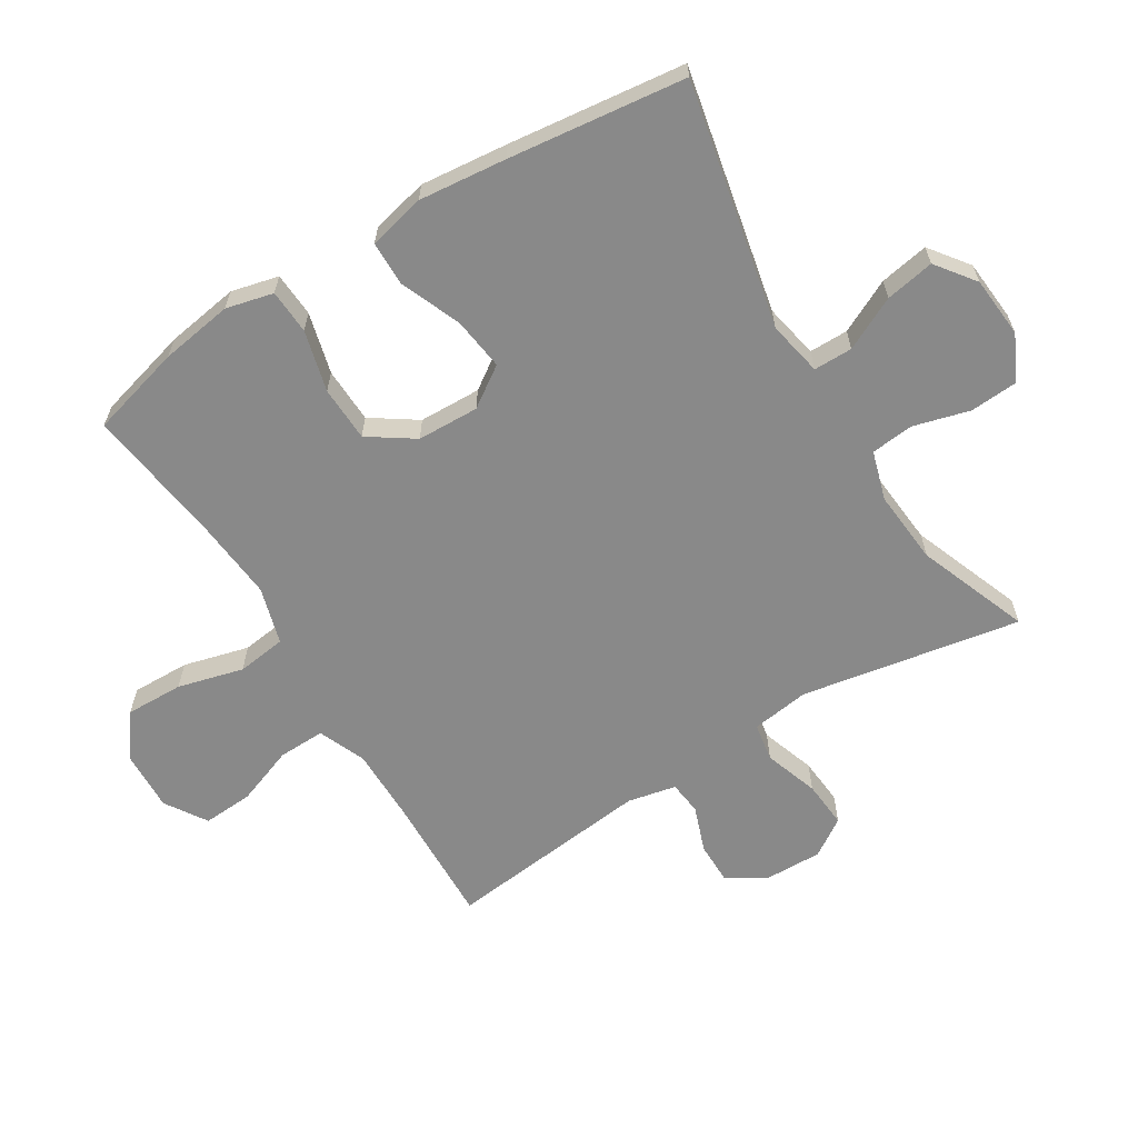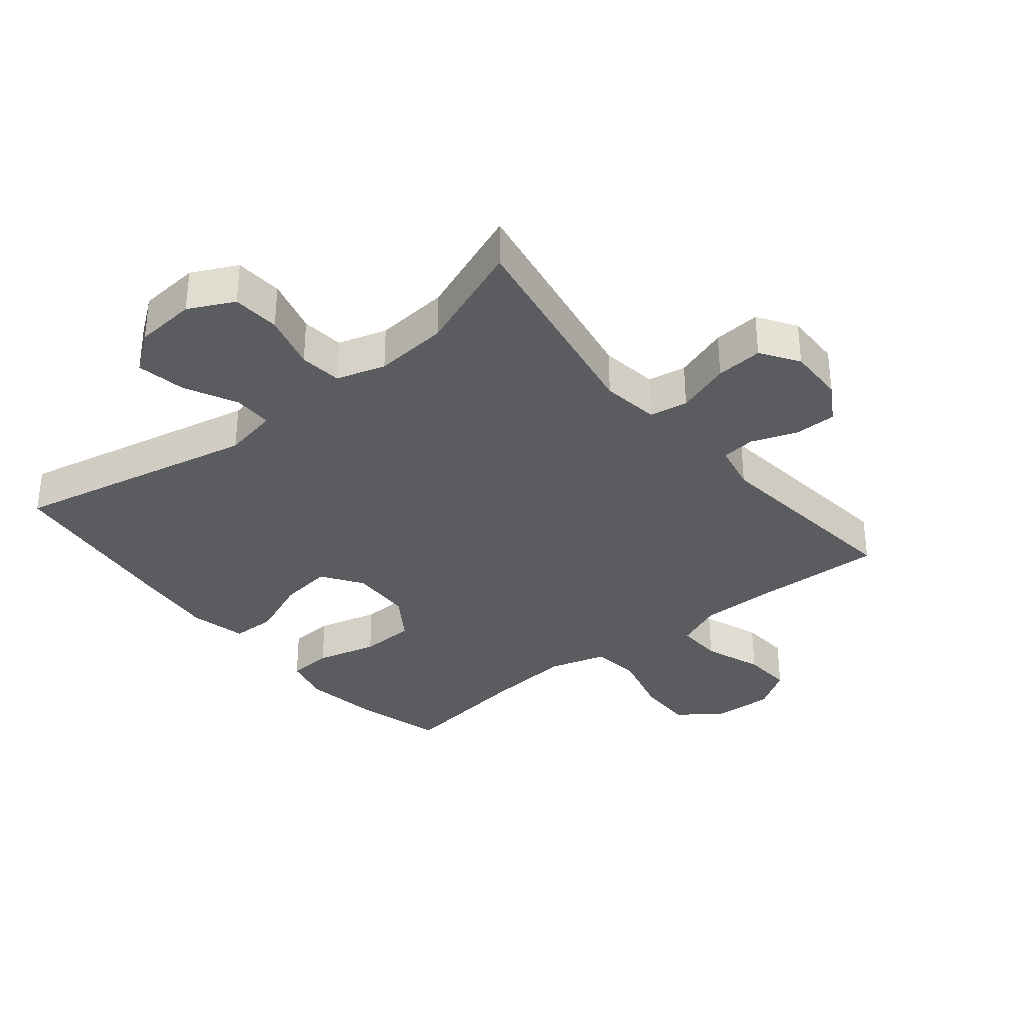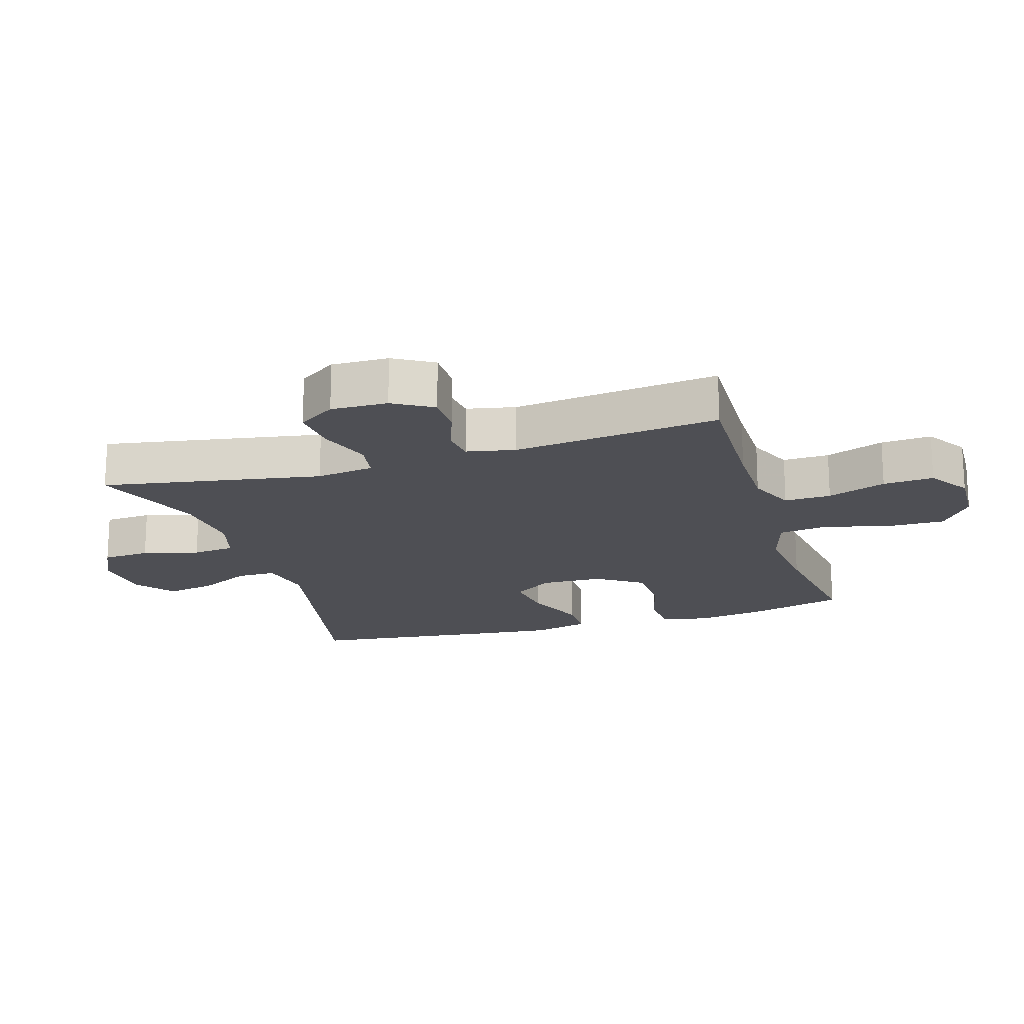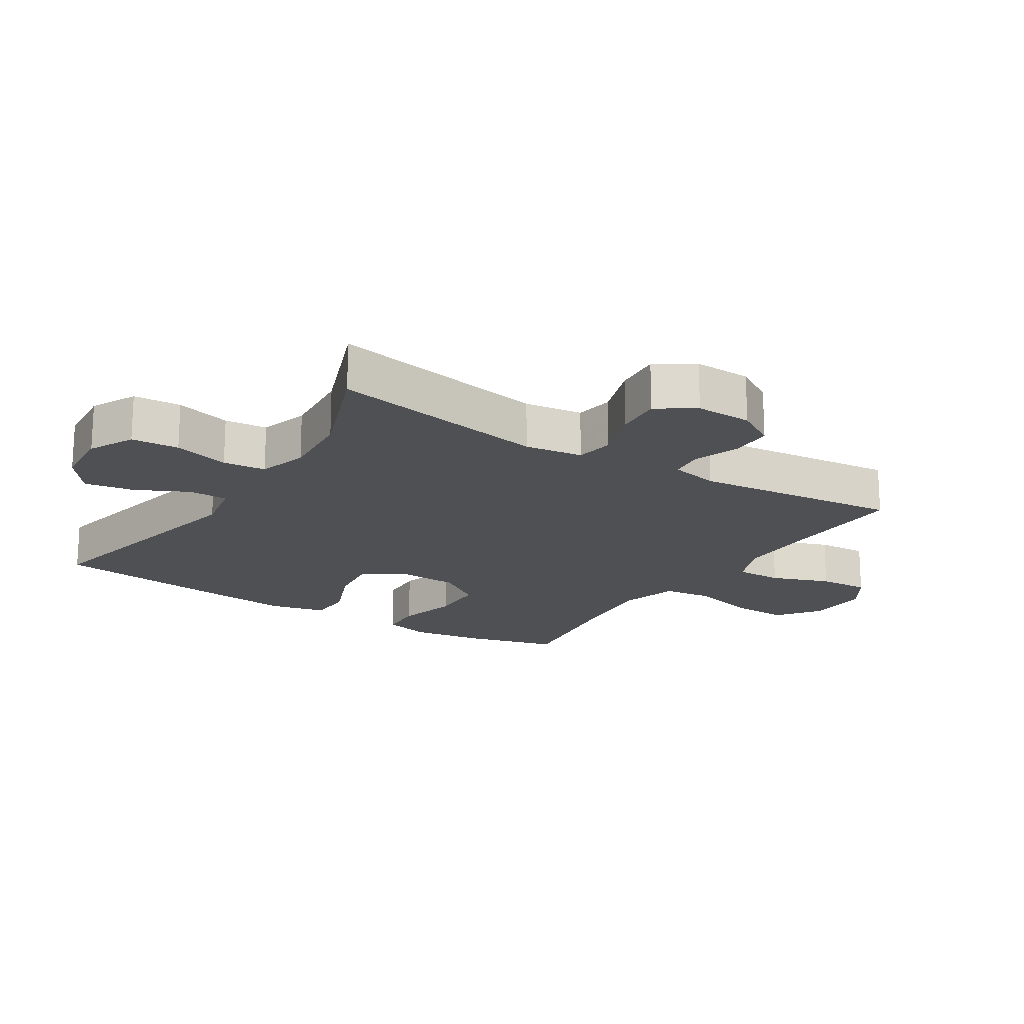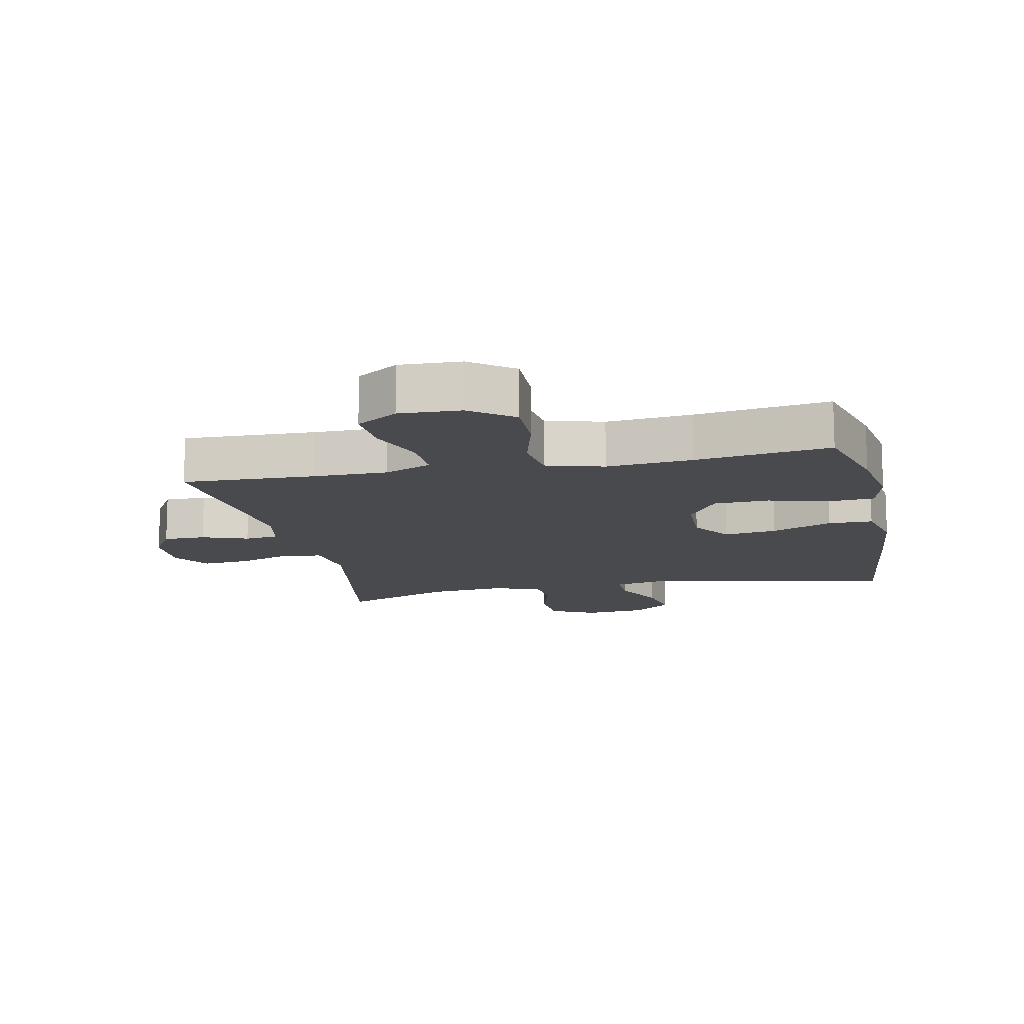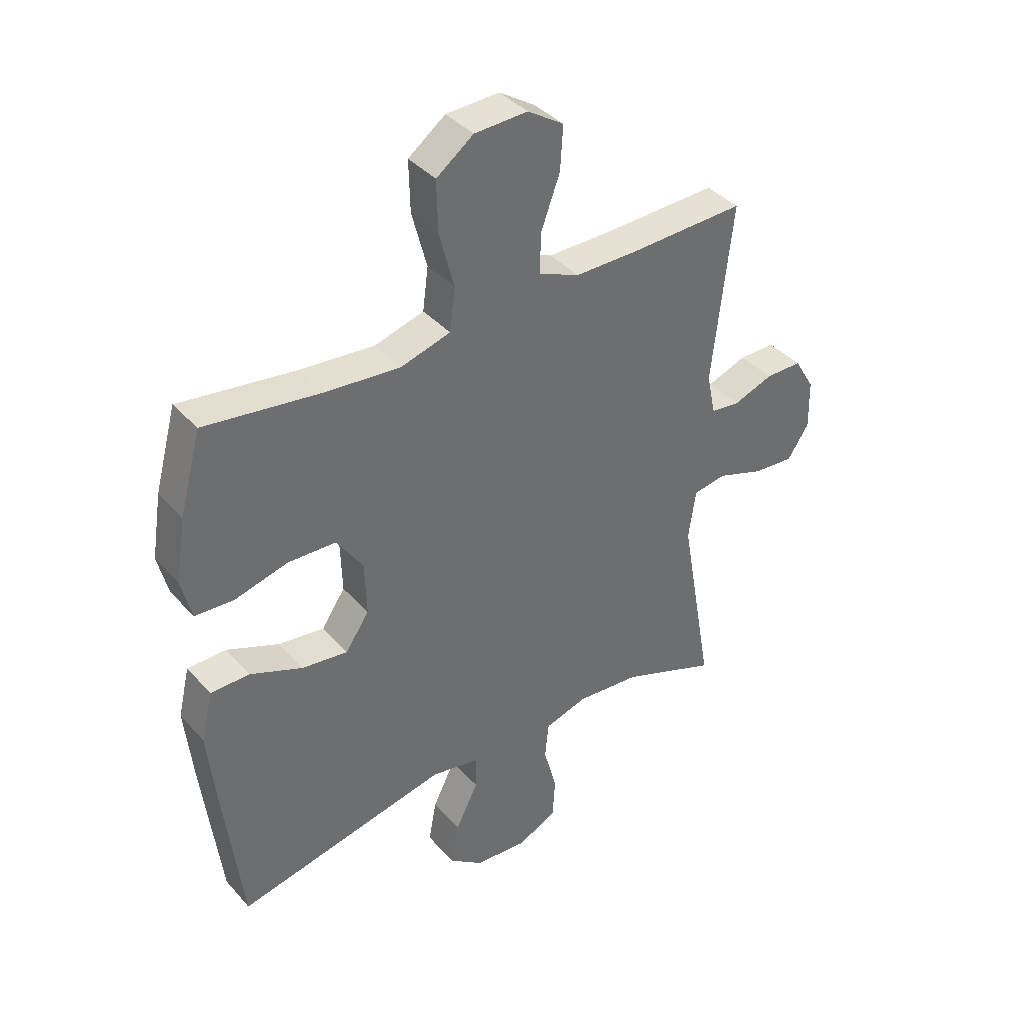
<metadata>
{"format":"obj","ext":"obj","renderer":"f3d","projection":"perspective","resolution":1024,"background":"white","views":[{"elev":-63.1,"azim":121.6,"up":"+Y"},{"elev":-34.0,"azim":-140.9,"up":"+Y"},{"elev":-18.3,"azim":-72.8,"up":"+Y"},{"elev":-18.6,"azim":-122.6,"up":"+Y"},{"elev":-13.2,"azim":12.0,"up":"+Y"},{"elev":38.8,"azim":143.4,"up":"+Z"}]}
</metadata>
<code>
v -0.5 0.07 0.5
v -0.293 0.07 0.493
v -0.177 0.07 0.493
v -0.103 0.07 0.524
v -0.105 0.07 0.597
v -0.139 0.07 0.689
v -0.144 0.07 0.768
v -0.079 0.07 0.81
v 0.017 0.07 0.806
v 0.084 0.07 0.756
v 0.082 0.07 0.665
v 0.055 0.07 0.562
v 0.065 0.07 0.485
v 0.155 0.07 0.459
v 0.289 0.07 0.471
v 0.5 0.07 0.5
v 0.539 0.07 0.356
v 0.557 0.07 0.242
v 0.539 0.07 0.168
v 0.469 0.07 0.164
v 0.373 0.07 0.189
v 0.286 0.07 0.186
v 0.238 0.07 0.115
v 0.235 0.07 0.018
v 0.278 0.07 -0.045
v 0.361 0.07 -0.034
v 0.456 0.07 0.005
v 0.526 0.07 0.004
v 0.547 0.07 -0.085
v 0.533 0.07 -0.222
v 0.5 0.07 -0.5
v 0.115 0.07 -0.419
v 0.029 0.07 -0.436
v 0.029 0.07 -0.497
v 0.07 0.07 -0.58
v 0.084 0.07 -0.657
v 0.023 0.07 -0.703
v -0.073 0.07 -0.711
v -0.144 0.07 -0.676
v -0.149 0.07 -0.601
v -0.125 0.07 -0.513
v -0.132 0.07 -0.446
v -0.209 0.07 -0.423
v -0.325 0.07 -0.433
v -0.5 0.07 -0.5
v -0.439 0.07 -0.156
v -0.452 0.07 -0.065
v -0.512 0.07 -0.055
v -0.597 0.07 -0.084
v -0.671 0.07 -0.09
v -0.71 0.07 -0.031
v -0.708 0.07 0.058
v -0.671 0.07 0.12
v -0.605 0.07 0.12
v -0.533 0.07 0.094
v -0.48 0.07 0.1
v -0.464 0.07 0.176
v -0.5 0 0.5
v -0.293 0 0.493
v -0.177 0 0.493
v -0.103 0 0.524
v -0.105 0 0.597
v -0.139 0 0.689
v -0.144 0 0.768
v -0.079 0 0.81
v 0.017 0 0.806
v 0.084 0 0.756
v 0.082 0 0.665
v 0.055 0 0.562
v 0.065 0 0.485
v 0.155 0 0.459
v 0.289 0 0.471
v 0.5 0 0.5
v 0.539 0 0.356
v 0.557 0 0.242
v 0.539 0 0.168
v 0.469 0 0.164
v 0.373 0 0.189
v 0.286 0 0.186
v 0.238 0 0.115
v 0.235 0 0.018
v 0.278 0 -0.045
v 0.361 0 -0.034
v 0.456 0 0.005
v 0.526 0 0.004
v 0.547 0 -0.085
v 0.533 0 -0.222
v 0.5 0 -0.5
v 0.115 0 -0.419
v 0.029 0 -0.436
v 0.029 0 -0.497
v 0.07 0 -0.58
v 0.084 0 -0.657
v 0.023 0 -0.703
v -0.073 0 -0.711
v -0.144 0 -0.676
v -0.149 0 -0.601
v -0.125 0 -0.513
v -0.132 0 -0.446
v -0.209 0 -0.423
v -0.325 0 -0.433
v -0.5 0 -0.5
v -0.439 0 -0.156
v -0.452 0 -0.065
v -0.512 0 -0.055
v -0.597 0 -0.084
v -0.671 0 -0.09
v -0.71 0 -0.031
v -0.708 0 0.058
v -0.671 0 0.12
v -0.605 0 0.12
v -0.533 0 0.094
v -0.48 0 0.1
v -0.464 0 0.176
f 52 53 54 55
f 52 55 56
f 51 52 56
f 48 49 50 51
f 48 51 56
f 47 48 56 57
f 44 45 46
f 43 44 46 47
f 42 43 47 57
f 38 39 40 41
f 38 41 42
f 37 38 42
f 34 35 36 37
f 33 34 37 42
f 32 33 42 57
f 26 27 28 29
f 25 26 29 30
f 18 19 20 21
f 18 21 22
f 15 16 17 18
f 14 15 18 22
f 13 14 22 23
f 9 10 11 12
f 9 12 13
f 8 9 13
f 5 6 7 8
f 4 5 8 13
f 3 4 13 23
f 32 57 1 2
f 25 30 31 32
f 24 25 32 2
f 2 3 23 24
f 112 111 110 109
f 113 112 109
f 113 109 108
f 108 107 106 105
f 113 108 105
f 114 113 105 104
f 103 102 101
f 104 103 101 100
f 114 104 100 99
f 98 97 96 95
f 99 98 95
f 99 95 94
f 94 93 92 91
f 99 94 91 90
f 114 99 90 89
f 86 85 84 83
f 87 86 83 82
f 78 77 76 75
f 79 78 75
f 75 74 73 72
f 79 75 72 71
f 80 79 71 70
f 69 68 67 66
f 70 69 66
f 70 66 65
f 65 64 63 62
f 70 65 62 61
f 80 70 61 60
f 59 58 114 89
f 89 88 87 82
f 59 89 82 81
f 81 80 60 59
f 1 58 59 2
f 2 59 60 3
f 3 60 61 4
f 4 61 62 5
f 5 62 63 6
f 6 63 64 7
f 7 64 65 8
f 8 65 66 9
f 9 66 67 10
f 10 67 68 11
f 11 68 69 12
f 12 69 70 13
f 13 70 71 14
f 14 71 72 15
f 15 72 73 16
f 16 73 74 17
f 17 74 75 18
f 18 75 76 19
f 19 76 77 20
f 20 77 78 21
f 21 78 79 22
f 22 79 80 23
f 23 80 81 24
f 24 81 82 25
f 25 82 83 26
f 26 83 84 27
f 27 84 85 28
f 28 85 86 29
f 29 86 87 30
f 30 87 88 31
f 31 88 89 32
f 32 89 90 33
f 33 90 91 34
f 34 91 92 35
f 35 92 93 36
f 36 93 94 37
f 37 94 95 38
f 38 95 96 39
f 39 96 97 40
f 40 97 98 41
f 41 98 99 42
f 42 99 100 43
f 43 100 101 44
f 44 101 102 45
f 45 102 103 46
f 46 103 104 47
f 47 104 105 48
f 48 105 106 49
f 49 106 107 50
f 50 107 108 51
f 51 108 109 52
f 52 109 110 53
f 53 110 111 54
f 54 111 112 55
f 55 112 113 56
f 56 113 114 57
f 57 114 58 1

</code>
